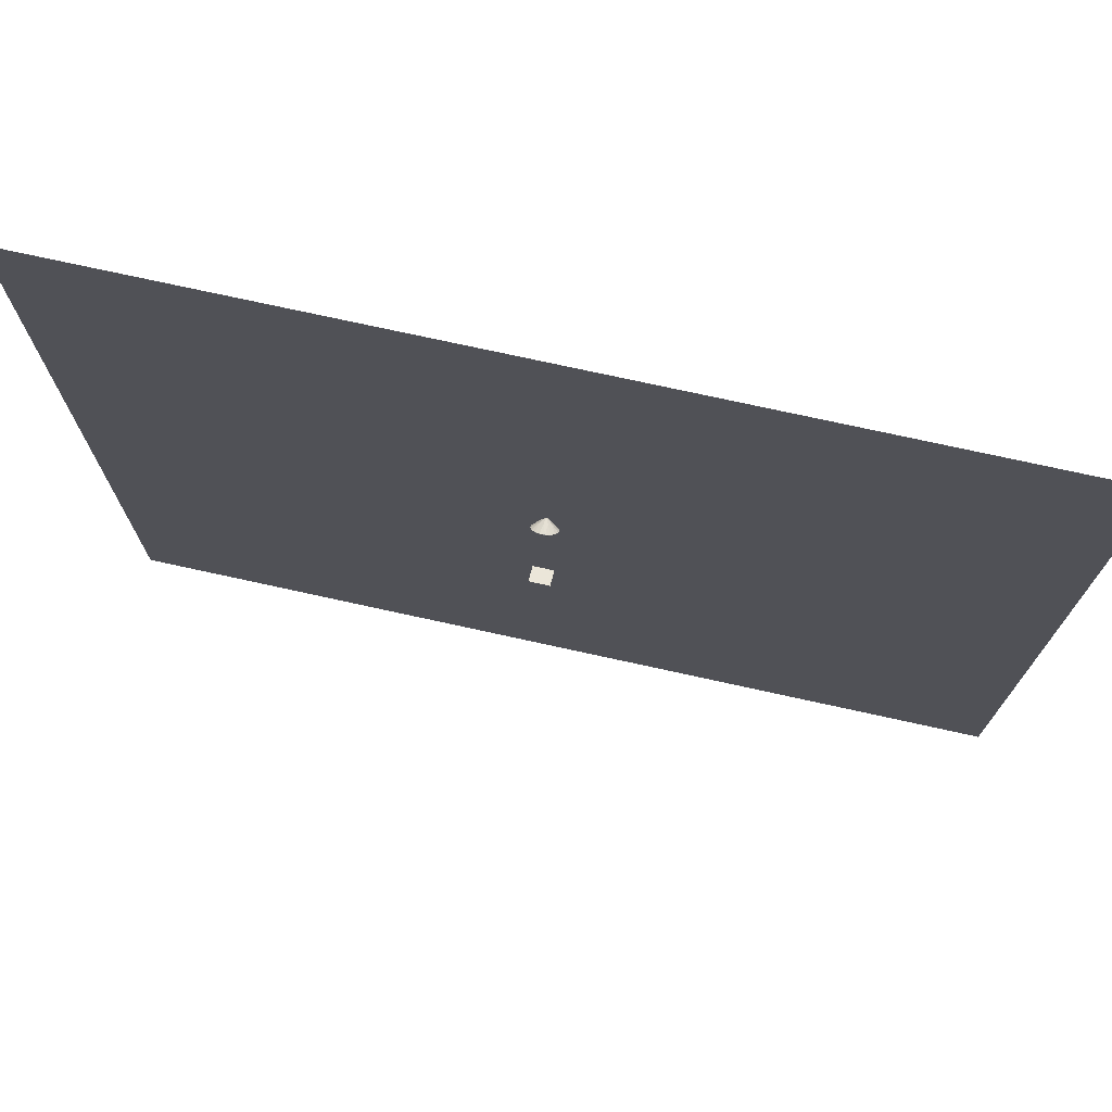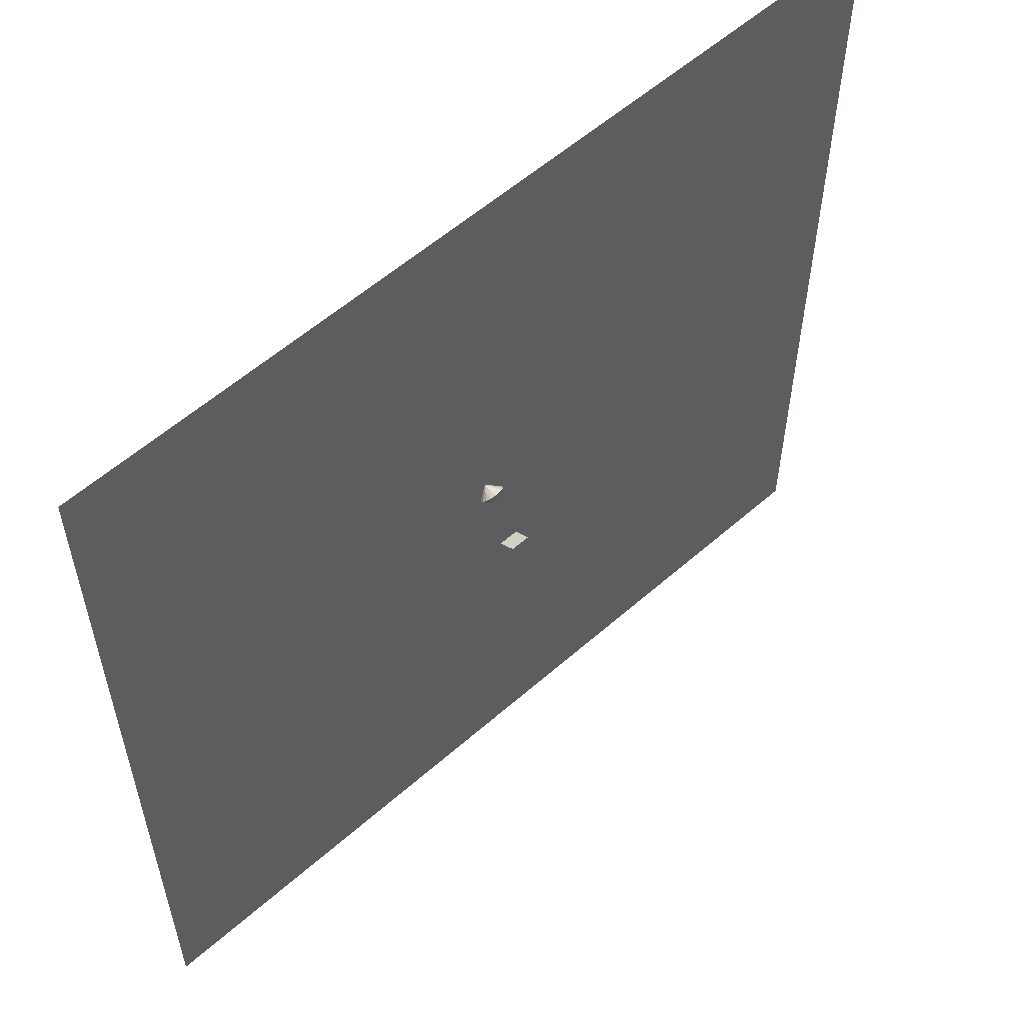
<metadata>
{"format":"obj","ext":"obj","renderer":"f3d","projection":"perspective","resolution":1024,"background":"white","views":[{"elev":74.6,"azim":-167.6,"up":"+Z"},{"elev":57.1,"azim":137.5,"up":"+Z"}]}
</metadata>
<code>
o dobj.002_Material.004_0
v -0.3708 0.903 0.6883
v -0.5545 0.9624 0.8983
v -0.303 1.096 0.9119
v -0.303 1.096 0.9119
v -0.2919 1.208 1.174
v -0.04615 1.207 1.029
v -0.04615 1.207 1.029
v 0.1549 1.268 1.222
v 0.2493 1.17 0.9714
v 0.2493 1.17 0.9714
v 0.5241 1.107 1.014
v 0.4103 1.008 0.7723
v 0.4103 1.008 0.7723
v 0.5994 0.8188 0.6725
v 0.3425 0.8142 0.5487
v 0.3425 0.8142 0.5487
v 0.3368 0.5729 0.3967
v 0.0856 0.7035 0.4315
v 0.0856 0.7035 0.4315
v -0.11 0.5131 0.3486
v -0.2099 0.7403 0.4893
v -0.2099 0.7403 0.4893
v -0.4792 0.6744 0.5564
v -0.3708 0.903 0.6883
v -0.9538 0.5389 0.8665
v -0.9658 0.6121 0.9322
v -0.9662 0.6207 0.9248
v -0.9549 0.5648 0.8444
v -0.9538 0.5389 0.8665
v -0.9549 0.5648 0.8444
v -0.9336 0.4961 0.777
v -0.9332 0.4875 0.7843
v -0.9424 0.7921 1.163
v -0.9162 0.8642 1.226
v -0.9166 0.8728 1.218
v -0.9435 0.818 1.141
v -0.9424 0.7921 1.163
v -0.9435 0.818 1.141
v -0.9604 0.7479 1.074
v -0.9601 0.7393 1.081
v -0.7827 1.027 1.431
v -0.7224 1.089 1.479
v -0.7228 1.097 1.472
v -0.7838 1.053 1.409
v -0.7827 1.027 1.431
v -0.7838 1.053 1.409
v -0.8364 0.9908 1.353
v -0.836 0.9822 1.36
v -0.499 1.207 1.629
v -0.4139 1.251 1.655
v -0.4142 1.259 1.647
v -0.5001 1.233 1.607
v -0.499 1.207 1.629
v -0.5001 1.233 1.607
v -0.5803 1.188 1.572
v -0.5799 1.179 1.579
v -0.1345 1.306 1.727
v -0.03752 1.326 1.725
v -0.03789 1.335 1.717
v -0.1356 1.332 1.705
v -0.1345 1.306 1.727
v -0.1356 1.332 1.705
v -0.2311 1.309 1.697
v -0.2307 1.3 1.704
v 0.2553 1.308 1.71
v 0.3493 1.304 1.679
v 0.3489 1.312 1.672
v 0.2542 1.334 1.688
v 0.2553 1.308 1.71
v 0.2542 1.334 1.688
v 0.158 1.336 1.709
v 0.1583 1.327 1.716
v 0.6111 1.213 1.581
v 0.6877 1.186 1.524
v 0.6873 1.195 1.517
v 0.61 1.239 1.559
v 0.6111 1.213 1.581
v 0.61 1.239 1.559
v 0.5277 1.265 1.607
v 0.528 1.256 1.614
v 0.8787 1.036 1.359
v 0.9262 0.9918 1.284
v 0.9258 1 1.277
v 0.8776 1.062 1.337
v 0.8787 1.036 1.359
v 0.8776 1.062 1.337
v 0.8218 1.106 1.406
v 0.8221 1.097 1.413
v 1.017 0.8028 1.079
v 1.028 0.7502 0.9954
v 1.028 0.7588 0.9881
v 1.016 0.8287 1.057
v 1.017 0.8028 1.079
v 1.016 0.8287 1.057
v 0.9955 0.8833 1.136
v 0.9958 0.8747 1.143
v 1.006 0.5497 0.7819
v 0.9788 0.498 0.7019
v 0.9785 0.5066 0.6945
v 1.005 0.5755 0.7599
v 1.006 0.5497 0.7819
v 1.005 0.5755 0.7599
v 1.022 0.6316 0.8391
v 1.023 0.623 0.8464
v 0.8462 0.315 0.5143
v 0.785 0.2737 0.4481
v 0.7847 0.2823 0.4408
v 0.8451 0.3408 0.4922
v 0.8462 0.315 0.5143
v 0.8451 0.3408 0.4922
v 0.8982 0.3887 0.56
v 0.8986 0.3801 0.5674
v 0.5625 0.1344 0.3164
v 0.4765 0.1115 0.2729
v 0.4761 0.1201 0.2656
v 0.5614 0.1603 0.2944
v 0.5625 0.1344 0.3164
v 0.5614 0.1603 0.2944
v 0.6421 0.1916 0.3414
v 0.6425 0.183 0.3487
v 0.198 0.03556 0.2184
v 0.1001 0.03592 0.2029
v 0.09976 0.04453 0.1956
v 0.1969 0.06143 0.1964
v 0.198 0.03556 0.2184
v 0.1969 0.06143 0.1964
v 0.293 0.0704 0.2164
v 0.2933 0.06179 0.2237
v -0.1919 0.03342 0.2352
v -0.2867 0.05861 0.2487
v -0.2871 0.06722 0.2414
v -0.1929 0.05929 0.2132
v -0.1919 0.03342 0.2352
v -0.1929 0.05929 0.2132
v -0.09609 0.04346 0.204
v -0.09572 0.03485 0.2114
v -0.5476 0.1283 0.3643
v -0.6251 0.1761 0.4034
v -0.6255 0.1847 0.3961
v -0.5487 0.1542 0.3422
v -0.5476 0.1283 0.3643
v -0.5487 0.1542 0.3422
v -0.4658 0.1149 0.3062
v -0.4654 0.1063 0.3136
v -0.8152 0.3058 0.5859
v -0.8636 0.3704 0.6434
v -0.8639 0.379 0.6361
v -0.8163 0.3317 0.5639
v -0.8152 0.3058 0.5859
v -0.8163 0.3317 0.5639
v -0.7599 0.2739 0.5074
v -0.7595 0.2652 0.5148
v -0.9679 0.679 1.004
v -0.968 0.682 1.002
v -0.9662 0.6207 0.9248
v -0.9658 0.6121 0.9322
v -0.9679 0.679 1.004
v -0.9601 0.7393 1.081
v -0.9604 0.7479 1.074
v -0.968 0.682 1.002
v -0.8807 0.9277 1.292
v -0.8808 0.9307 1.289
v -0.9166 0.8728 1.218
v -0.9162 0.8642 1.226
v -0.8807 0.9277 1.292
v -0.836 0.9822 1.36
v -0.8364 0.9908 1.353
v -0.8808 0.9307 1.289
v -0.6546 1.139 1.529
v -0.6547 1.142 1.527
v -0.7228 1.097 1.472
v -0.7224 1.089 1.479
v -0.6546 1.139 1.529
v -0.5799 1.179 1.579
v -0.5803 1.188 1.572
v -0.6547 1.142 1.527
v -0.3241 1.282 1.68
v -0.3243 1.285 1.677
v -0.4142 1.259 1.647
v -0.4139 1.251 1.655
v -0.3241 1.282 1.68
v -0.2307 1.3 1.704
v -0.2311 1.309 1.697
v -0.3243 1.285 1.677
v 0.0604 1.333 1.721
v 0.06028 1.336 1.719
v -0.03789 1.335 1.717
v -0.03752 1.326 1.725
v 0.0604 1.333 1.721
v 0.1583 1.327 1.716
v 0.158 1.336 1.709
v 0.06028 1.336 1.719
v 0.4405 1.286 1.647
v 0.4404 1.289 1.644
v 0.3489 1.312 1.672
v 0.3493 1.304 1.679
v 0.4405 1.286 1.647
v 0.528 1.256 1.614
v 0.5277 1.265 1.607
v 0.4404 1.289 1.644
v 0.7583 1.147 1.468
v 0.7582 1.15 1.466
v 0.6873 1.195 1.517
v 0.6877 1.186 1.524
v 0.7583 1.147 1.468
v 0.8221 1.097 1.413
v 0.8218 1.106 1.406
v 0.7582 1.15 1.466
v 0.9654 0.9379 1.212
v 0.9652 0.9408 1.21
v 0.9258 1 1.277
v 0.9262 0.9918 1.284
v 0.9654 0.9379 1.212
v 0.9958 0.8747 1.143
v 0.9955 0.8833 1.136
v 0.9652 0.9408 1.21
v 1.03 0.69 0.9179
v 1.03 0.6929 0.9153
v 1.028 0.7588 0.9881
v 1.028 0.7502 0.9954
v 1.03 0.69 0.9179
v 1.023 0.623 0.8464
v 1.022 0.6316 0.8391
v 1.03 0.6929 0.9153
v 0.943 0.4412 0.6302
v 0.9429 0.4442 0.6276
v 0.9785 0.5066 0.6945
v 0.9788 0.498 0.7019
v 0.943 0.4412 0.6302
v 0.8986 0.3801 0.5674
v 0.8982 0.3887 0.56
v 0.9429 0.4442 0.6276
v 0.7169 0.2295 0.3928
v 0.7168 0.2325 0.3903
v 0.7847 0.2823 0.4408
v 0.785 0.2737 0.4481
v 0.7169 0.2295 0.3928
v 0.6425 0.183 0.3487
v 0.6421 0.1916 0.3414
v 0.7168 0.2325 0.3903
v 0.3865 0.08711 0.242
v 0.3863 0.09006 0.2395
v 0.4761 0.1201 0.2656
v 0.4765 0.1115 0.2729
v 0.3865 0.08711 0.242
v 0.2933 0.06179 0.2237
v 0.293 0.0704 0.2164
v 0.3863 0.09006 0.2395
v 0.001918 0.03562 0.2006
v 0.001793 0.03857 0.1981
v 0.09976 0.04453 0.1956
v 0.1001 0.03592 0.2029
v 0.001918 0.03562 0.2006
v -0.09572 0.03485 0.2114
v -0.09609 0.04346 0.204
v 0.001793 0.03857 0.1981
v -0.3782 0.08291 0.275
v -0.3783 0.08587 0.2725
v -0.2871 0.06722 0.2414
v -0.2867 0.05861 0.2487
v -0.3782 0.08291 0.275
v -0.4654 0.1063 0.3136
v -0.4658 0.1149 0.3062
v -0.3783 0.08587 0.2725
v -0.696 0.2218 0.4538
v -0.6961 0.2247 0.4513
v -0.6255 0.1847 0.3961
v -0.6251 0.1761 0.4034
v -0.696 0.2218 0.4538
v -0.7595 0.2652 0.5148
v -0.7599 0.2739 0.5074
v -0.6961 0.2247 0.4513
v -0.903 0.4311 0.7098
v -0.9032 0.4341 0.7073
v -0.8639 0.379 0.6361
v -0.8636 0.3704 0.6434
v -0.903 0.4311 0.7098
v -0.9332 0.4875 0.7843
v -0.9336 0.4961 0.777
v -0.9032 0.4341 0.7073
v -0.303 1.096 0.9119
v -0.5545 0.9624 0.8983
v -0.7838 1.053 1.409
v -0.2919 1.208 1.174
v -0.04615 1.207 1.029
v -0.2919 1.208 1.174
v -0.1356 1.332 1.705
v 0.1549 1.268 1.222
v 0.2493 1.17 0.9714
v 0.1549 1.268 1.222
v 0.61 1.239 1.559
v 0.5241 1.107 1.014
v 0.4103 1.008 0.7723
v 0.5241 1.107 1.014
v 1.016 0.8287 1.057
v 0.5994 0.8188 0.6725
v 0.3425 0.8142 0.5487
v 0.5994 0.8188 0.6725
v 0.8451 0.3408 0.4922
v 0.3368 0.5729 0.3967
v 0.0856 0.7035 0.4315
v 0.3368 0.5729 0.3967
v 0.1969 0.06143 0.1964
v -0.11 0.5131 0.3486
v -0.2099 0.7403 0.4893
v -0.11 0.5131 0.3486
v -0.5487 0.1542 0.3422
v -0.4792 0.6744 0.5564
v -0.9549 0.5648 0.8444
v -0.5545 0.9624 0.8983
v -0.3708 0.903 0.6883
v -0.4792 0.6744 0.5564
v -0.9538 0.5389 0.8665
v -0.3183 0.1193 1.14
v 0.05943 0.015 1.531
v -0.3734 0.3298 1.39
v -0.7827 1.027 1.431
v -0.3734 0.3298 1.39
v 0.05943 0.015 1.531
v -0.1814 0.5096 1.592
v -0.1345 1.306 1.727
v -0.1814 0.5096 1.592
v 0.05943 0.015 1.531
v 0.1452 0.5534 1.627
v 0.6111 1.213 1.581
v 0.1452 0.5534 1.627
v 0.05943 0.015 1.531
v 0.415 0.4354 1.475
v 1.017 0.8028 1.079
v 0.415 0.4354 1.475
v 0.05943 0.015 1.531
v 0.4701 0.2249 1.225
v 0.8462 0.315 0.5143
v 0.4701 0.2249 1.225
v 0.05943 0.015 1.531
v 0.2781 0.04509 1.024
v 0.198 0.03556 0.2184
v 0.2781 0.04509 1.024
v 0.05943 0.015 1.531
v -0.04845 0.001359 0.9885
v -0.5476 0.1283 0.3643
v -0.04845 0.001359 0.9885
v 0.05943 0.015 1.531
v -0.3183 0.1193 1.14
v -0.9549 0.5648 0.8444
v -0.4792 0.6744 0.5564
v -0.8163 0.3317 0.5639
v -0.8639 0.379 0.6361
v -0.9032 0.4341 0.7073
v -0.9336 0.4961 0.777
v -0.5487 0.1542 0.3422
v -0.6255 0.1847 0.3961
v -0.6961 0.2247 0.4513
v -0.7599 0.2739 0.5074
v -0.8163 0.3317 0.5639
v -0.4792 0.6744 0.5564
v -0.9435 0.818 1.141
v -0.9166 0.8728 1.218
v -0.8808 0.9307 1.289
v -0.8364 0.9908 1.353
v -0.7838 1.053 1.409
v -0.5545 0.9624 0.8983
v -0.9435 0.818 1.141
v -0.5545 0.9624 0.8983
v -0.9549 0.5648 0.8444
v -0.9662 0.6207 0.9248
v -0.968 0.682 1.002
v -0.9604 0.7479 1.074
v -0.5001 1.233 1.607
v -0.4142 1.259 1.647
v -0.3243 1.285 1.677
v -0.2311 1.309 1.697
v -0.1356 1.332 1.705
v -0.2919 1.208 1.174
v -0.5001 1.233 1.607
v -0.2919 1.208 1.174
v -0.7838 1.053 1.409
v -0.7228 1.097 1.472
v -0.6547 1.142 1.527
v -0.5803 1.188 1.572
v 0.2542 1.334 1.688
v 0.3489 1.312 1.672
v 0.4404 1.289 1.644
v 0.5277 1.265 1.607
v 0.61 1.239 1.559
v 0.1549 1.268 1.222
v 0.2542 1.334 1.688
v 0.1549 1.268 1.222
v -0.1356 1.332 1.705
v -0.03789 1.335 1.717
v 0.06028 1.336 1.719
v 0.158 1.336 1.709
v 0.8776 1.062 1.337
v 0.9258 1 1.277
v 0.9652 0.9408 1.21
v 0.9955 0.8833 1.136
v 1.016 0.8287 1.057
v 0.5241 1.107 1.014
v 0.8776 1.062 1.337
v 0.5241 1.107 1.014
v 0.61 1.239 1.559
v 0.6873 1.195 1.517
v 0.7582 1.15 1.466
v 0.8218 1.106 1.406
v 1.005 0.5755 0.7599
v 0.9785 0.5066 0.6945
v 0.9429 0.4442 0.6276
v 0.8982 0.3887 0.56
v 0.8451 0.3408 0.4922
v 0.5994 0.8188 0.6725
v 1.005 0.5755 0.7599
v 0.5994 0.8188 0.6725
v 1.016 0.8287 1.057
v 1.028 0.7588 0.9881
v 1.03 0.6929 0.9153
v 1.022 0.6316 0.8391
v 0.5614 0.1603 0.2944
v 0.4761 0.1201 0.2656
v 0.3863 0.09006 0.2395
v 0.293 0.0704 0.2164
v 0.1969 0.06143 0.1964
v 0.3368 0.5729 0.3967
v 0.5614 0.1603 0.2944
v 0.3368 0.5729 0.3967
v 0.8451 0.3408 0.4922
v 0.7847 0.2823 0.4408
v 0.7168 0.2325 0.3903
v 0.6421 0.1916 0.3414
v -0.1929 0.05929 0.2132
v -0.2871 0.06722 0.2414
v -0.3783 0.08587 0.2725
v -0.4658 0.1149 0.3062
v -0.5487 0.1542 0.3422
v -0.11 0.5131 0.3486
v -0.1929 0.05929 0.2132
v -0.11 0.5131 0.3486
v 0.1969 0.06143 0.1964
v 0.09976 0.04453 0.1956
v 0.001793 0.03857 0.1981
v -0.09609 0.04346 0.204
v -0.3708 0.903 0.6883
v -0.303 1.096 0.9119
v -0.04615 1.207 1.029
v 0.2493 1.17 0.9714
v 0.4103 1.008 0.7723
v 0.3425 0.8142 0.5487
v 0.0856 0.7035 0.4315
v -0.2099 0.7403 0.4893
v -0.9538 0.5389 0.8665
v -0.3734 0.3298 1.39
v -0.9424 0.7921 1.163
v -0.9601 0.7393 1.081
v -0.9679 0.679 1.004
v -0.9658 0.6121 0.9322
v -0.9538 0.5389 0.8665
v -0.9332 0.4875 0.7843
v -0.903 0.4311 0.7098
v -0.8636 0.3704 0.6434
v -0.8152 0.3058 0.5859
v -0.3183 0.1193 1.14
v -0.7827 1.027 1.431
v -0.1814 0.5096 1.592
v -0.499 1.207 1.629
v -0.5799 1.179 1.579
v -0.6546 1.139 1.529
v -0.7224 1.089 1.479
v -0.7827 1.027 1.431
v -0.836 0.9822 1.36
v -0.8807 0.9277 1.292
v -0.9162 0.8642 1.226
v -0.9424 0.7921 1.163
v -0.3734 0.3298 1.39
v -0.1345 1.306 1.727
v 0.1452 0.5534 1.627
v 0.2553 1.308 1.71
v 0.1583 1.327 1.716
v 0.0604 1.333 1.721
v -0.03752 1.326 1.725
v -0.1345 1.306 1.727
v -0.2307 1.3 1.704
v -0.3241 1.282 1.68
v -0.4139 1.251 1.655
v -0.499 1.207 1.629
v -0.1814 0.5096 1.592
v 0.6111 1.213 1.581
v 0.415 0.4354 1.475
v 0.8787 1.036 1.359
v 0.8221 1.097 1.413
v 0.7583 1.147 1.468
v 0.6877 1.186 1.524
v 0.6111 1.213 1.581
v 0.528 1.256 1.614
v 0.4405 1.286 1.647
v 0.3493 1.304 1.679
v 0.2553 1.308 1.71
v 0.1452 0.5534 1.627
v 1.017 0.8028 1.079
v 0.4701 0.2249 1.225
v 1.006 0.5497 0.7819
v 1.023 0.623 0.8464
v 1.03 0.69 0.9179
v 1.028 0.7502 0.9954
v 1.017 0.8028 1.079
v 0.9958 0.8747 1.143
v 0.9654 0.9379 1.212
v 0.9262 0.9918 1.284
v 0.8787 1.036 1.359
v 0.415 0.4354 1.475
v 0.8462 0.315 0.5143
v 0.2781 0.04509 1.024
v 0.5625 0.1344 0.3164
v 0.6425 0.183 0.3487
v 0.7169 0.2295 0.3928
v 0.785 0.2737 0.4481
v 0.8462 0.315 0.5143
v 0.8986 0.3801 0.5674
v 0.943 0.4412 0.6302
v 0.9788 0.498 0.7019
v 1.006 0.5497 0.7819
v 0.4701 0.2249 1.225
v 0.198 0.03556 0.2184
v -0.04845 0.001359 0.9885
v -0.1919 0.03342 0.2352
v -0.09572 0.03485 0.2114
v 0.001918 0.03562 0.2006
v 0.1001 0.03592 0.2029
v 0.198 0.03556 0.2184
v 0.2933 0.06179 0.2237
v 0.3865 0.08711 0.242
v 0.4765 0.1115 0.2729
v 0.5625 0.1344 0.3164
v 0.2781 0.04509 1.024
v -0.5476 0.1283 0.3643
v -0.3183 0.1193 1.14
v -0.8152 0.3058 0.5859
v -0.7595 0.2652 0.5148
v -0.696 0.2218 0.4538
v -0.6251 0.1761 0.4034
v -0.5476 0.1283 0.3643
v -0.4654 0.1063 0.3136
v -0.3782 0.08291 0.275
v -0.2867 0.05861 0.2487
v -0.1919 0.03342 0.2352
v -0.04845 0.001359 0.9885
f 1 2 3
f 4 5 6
f 7 8 9
f 10 11 12
f 13 14 15
f 16 17 18
f 19 20 21
f 22 23 24
f 25 26 27
f 25 27 28
f 29 30 31
f 29 31 32
f 33 34 35
f 33 35 36
f 37 38 39
f 37 39 40
f 41 42 43
f 41 43 44
f 45 46 47
f 45 47 48
f 49 50 51
f 49 51 52
f 53 54 55
f 53 55 56
f 57 58 59
f 57 59 60
f 61 62 63
f 61 63 64
f 65 66 67
f 65 67 68
f 69 70 71
f 69 71 72
f 73 74 75
f 73 75 76
f 77 78 79
f 77 79 80
f 81 82 83
f 81 83 84
f 85 86 87
f 85 87 88
f 89 90 91
f 89 91 92
f 93 94 95
f 93 95 96
f 97 98 99
f 97 99 100
f 101 102 103
f 101 103 104
f 105 106 107
f 105 107 108
f 109 111 112
f 113 114 115
f 113 115 116
f 117 118 119
f 117 119 120
f 121 122 123
f 121 123 124
f 125 126 127
f 125 127 128
f 129 130 131
f 129 131 132
f 133 134 135
f 133 135 136
f 137 138 139
f 137 139 140
f 141 142 143
f 141 143 144
f 145 146 147
f 145 147 148
f 149 150 151
f 149 151 152
f 153 154 155
f 153 155 156
f 157 158 159
f 157 159 160
f 161 162 163
f 161 163 164
f 165 166 167
f 165 167 168
f 169 170 171
f 169 171 172
f 173 174 175
f 173 175 176
f 177 178 179
f 177 179 180
f 181 182 183
f 181 183 184
f 185 186 187
f 185 187 188
f 189 190 191
f 189 191 192
f 193 194 195
f 193 195 196
f 197 198 199
f 197 199 200
f 201 202 203
f 201 203 204
f 205 206 207
f 205 207 208
f 209 210 211
f 209 211 212
f 213 214 215
f 213 215 216
f 217 218 219
f 217 219 220
f 221 222 223
f 221 223 224
f 225 226 227
f 225 227 228
f 229 230 231
f 229 231 232
f 233 234 235
f 233 235 236
f 237 238 239
f 237 239 240
f 241 242 243
f 241 243 244
f 245 246 247
f 245 247 248
f 249 250 251
f 249 251 252
f 253 254 255
f 253 255 256
f 257 258 259
f 257 259 260
f 261 262 263
f 265 266 267
f 265 267 268
f 269 270 271
f 269 271 272
f 273 274 275
f 277 278 279
f 277 279 280
f 281 282 283
f 281 283 284
f 285 286 287
f 285 287 288
f 289 290 291
f 289 291 292
f 293 294 295
f 293 295 296
f 297 298 299
f 297 299 300
f 301 302 303
f 301 303 304
f 305 306 307
f 305 307 308
f 309 310 311
f 309 311 312
f 313 314 315
f 313 315 316
f 317 318 319
f 317 319 320
f 321 322 323
f 321 323 324
f 325 326 327
f 325 327 328
f 329 330 331
f 329 331 332
f 333 334 335
f 337 338 339
f 337 339 340
f 341 342 343
f 341 343 344
f 347 345 346
f 351 355 356
f 357 361 362
f 365 363 364
f 374 372 373
f 372 374 371
f 377 375 376
f 386 384 385
f 384 386 383
f 383 386 382
f 382 386 381
f 388 392 387
f 392 388 391
f 391 388 389
f 398 396 397
f 395 398 394
f 394 398 393
f 400 404 399
f 404 400 403
f 403 400 402
f 406 410 405
f 410 406 407
f 410 407 408
f 410 408 409
f 414 412 413
f 412 414 415
f 412 415 416
f 412 416 411
f 418 422 417
f 422 419 421
f 424 426 427
f 424 427 428
f 424 428 423
f 429 433 434
f 438 436 437
f 436 439 440
f 446 444 445
f 444 446 447
f 444 447 443
f 443 447 442
f 442 447 448
f 442 448 441
f 451 449 450
f 455 459 460
f 463 461 462
f 467 471 472
f 474 478 473
f 480 484 479
f 492 496 491
f 496 492 493
f 496 493 494
f 496 494 495
f 510 514 509
f 518 520 517
f 525 522 523
f 530 532 529
f 535 533 534
f 539 543 544
f 109 110 111
f 261 263 264
f 273 275 276
f 333 335 336
f 345 347 348
f 345 348 349
f 345 349 350
f 355 351 352
f 355 352 353
f 355 353 354
f 361 357 360
f 360 357 359
f 359 357 358
f 363 365 368
f 368 365 367
f 367 365 366
f 371 374 370
f 370 374 369
f 375 377 380
f 380 377 379
f 379 377 378
f 391 389 390
f 396 398 395
f 402 400 401
f 422 418 419
f 421 419 420
f 426 424 425
f 433 429 430
f 433 430 431
f 433 431 432
f 436 438 439
f 436 440 435
f 449 451 452
f 449 452 453
f 449 453 454
f 459 455 458
f 458 455 457
f 457 455 456
f 461 463 464
f 461 464 465
f 461 465 466
f 471 467 468
f 471 468 469
f 471 469 470
f 476 474 475
f 474 476 477
f 474 477 478
f 484 480 481
f 484 481 483
f 483 481 482
f 488 486 487
f 486 488 489
f 486 489 490
f 486 490 485
f 498 502 497
f 502 498 501
f 501 498 500
f 500 498 499
f 504 508 503
f 508 504 505
f 508 505 506
f 508 506 507
f 514 510 513
f 513 510 512
f 512 510 511
f 520 518 519
f 517 520 516
f 516 520 515
f 522 526 521
f 526 522 525
f 525 523 524
f 532 530 531
f 529 532 528
f 528 532 527
f 533 535 538
f 538 535 537
f 537 535 536
f 543 539 542
f 542 539 541
f 541 539 540
o light
v 0.567 2.293 -3.471
v -1 2.293 -3.465
v 0.5699 3.65 -2.688
v -0.9971 3.65 -2.682
f 545 547 548 546
o Plane
v 33.82 -0.00187 -36.09
v -35.85 -0.00187 -36.09
v -35.85 -0.001882 33.58
v 33.82 -0.001882 33.58
f 549 550 551 552

</code>
